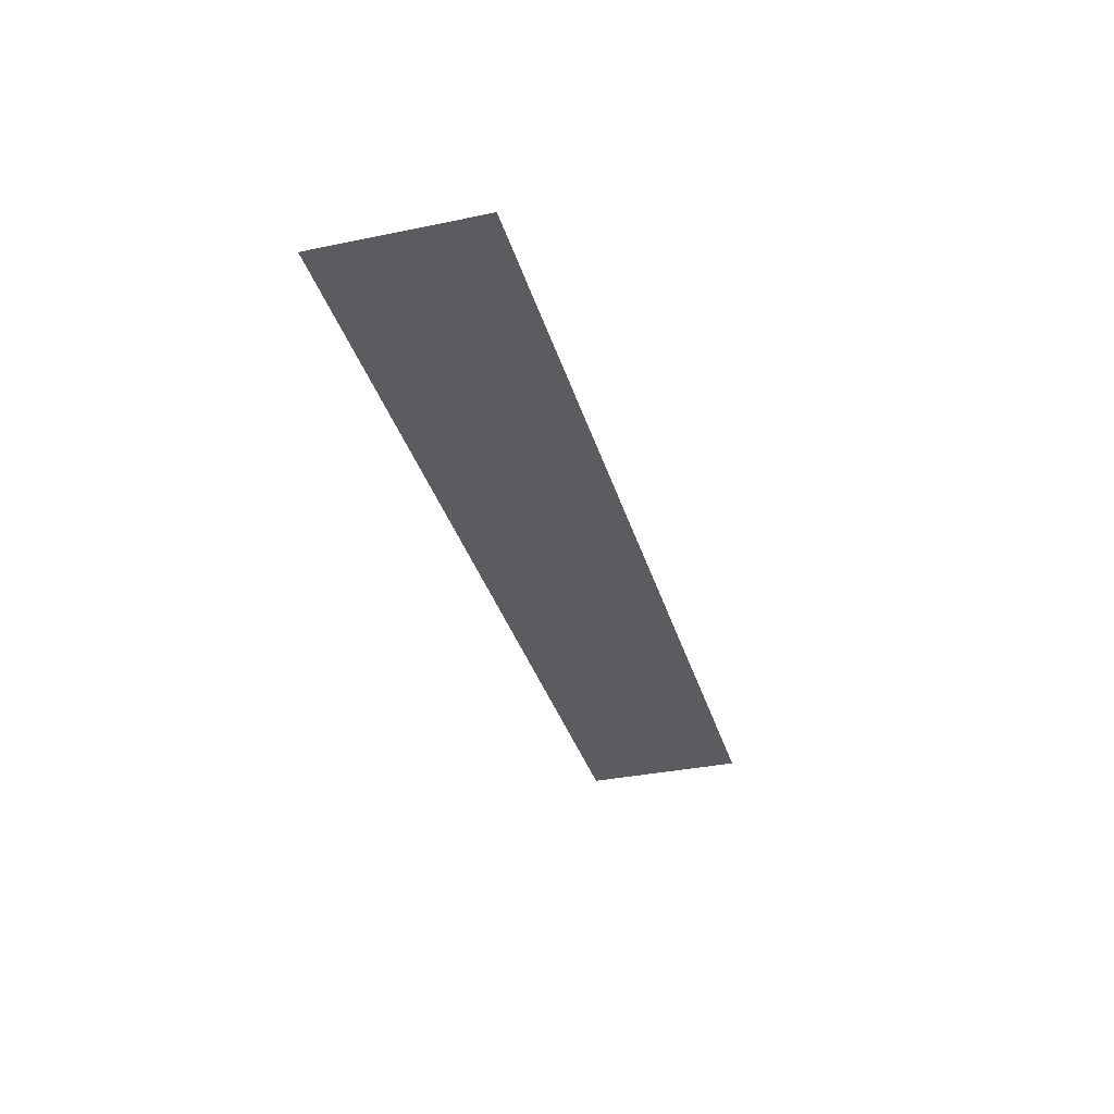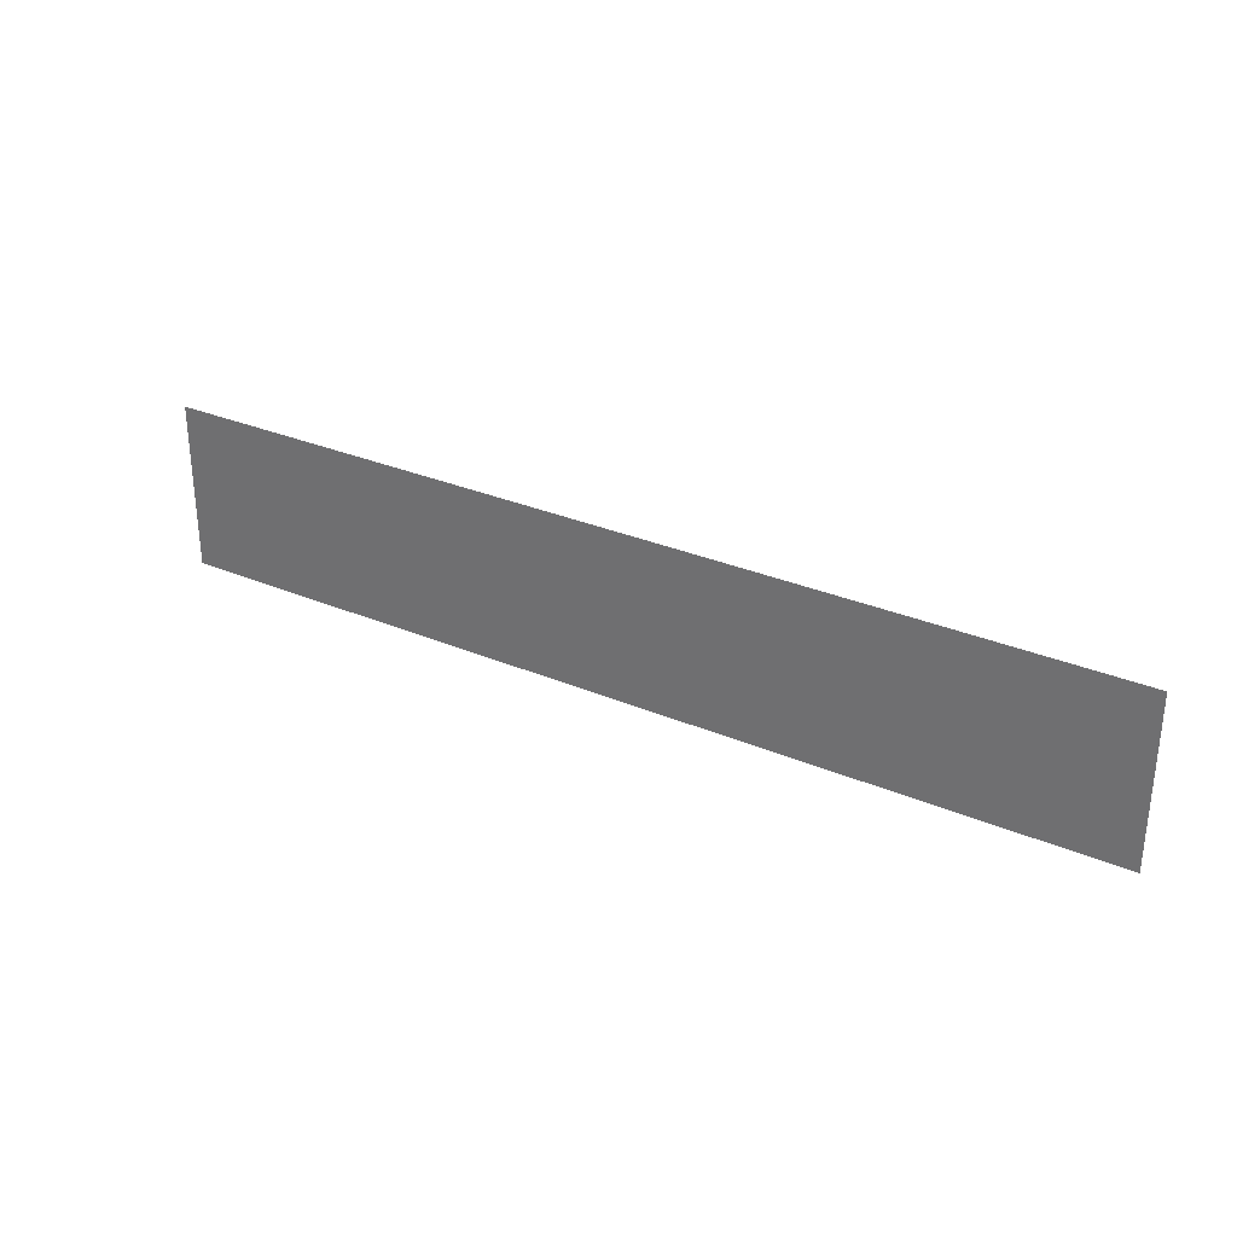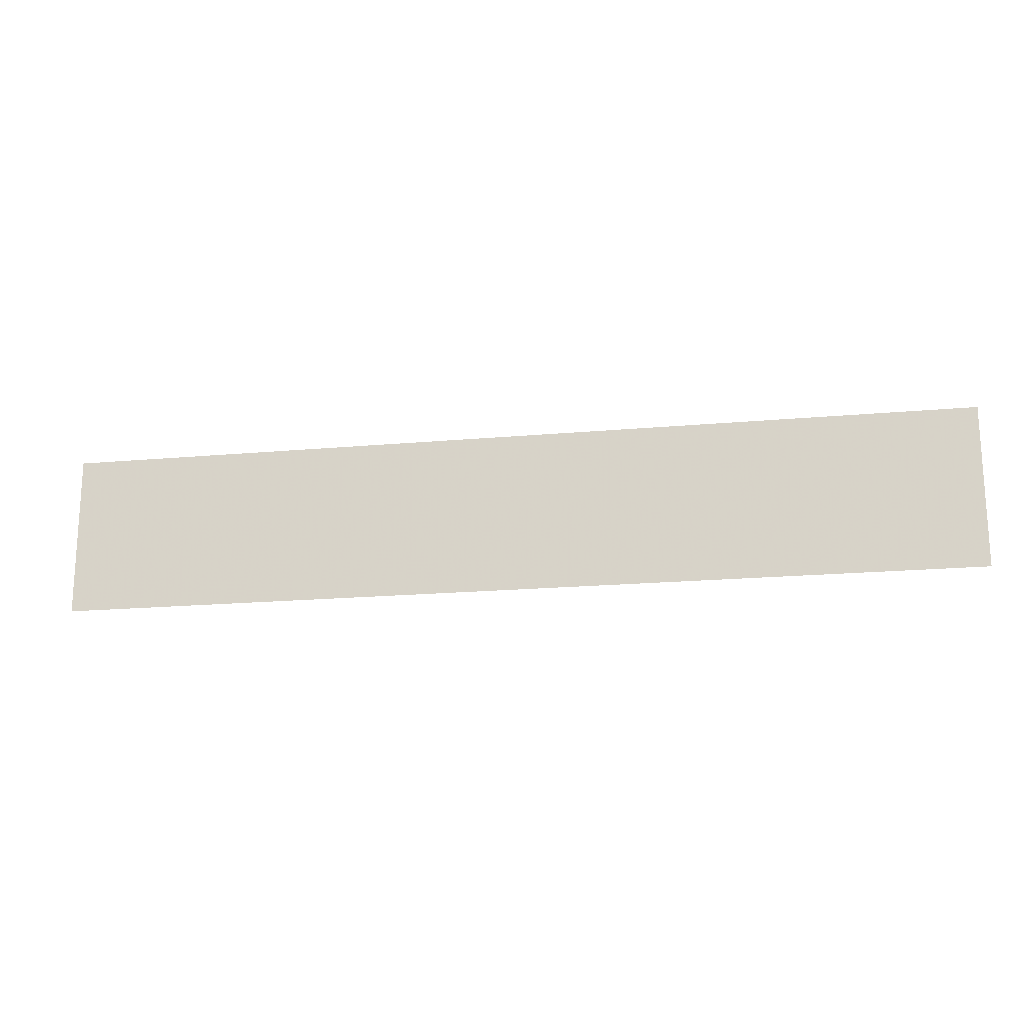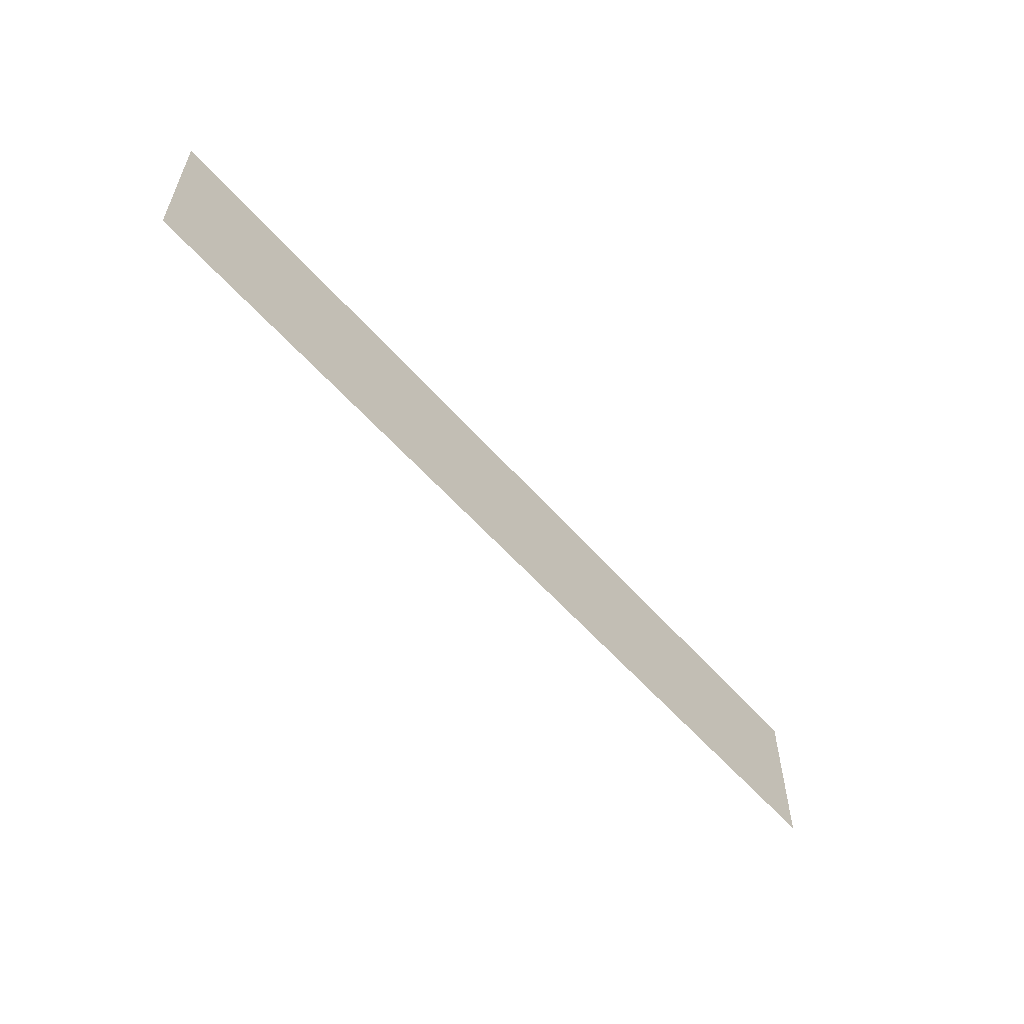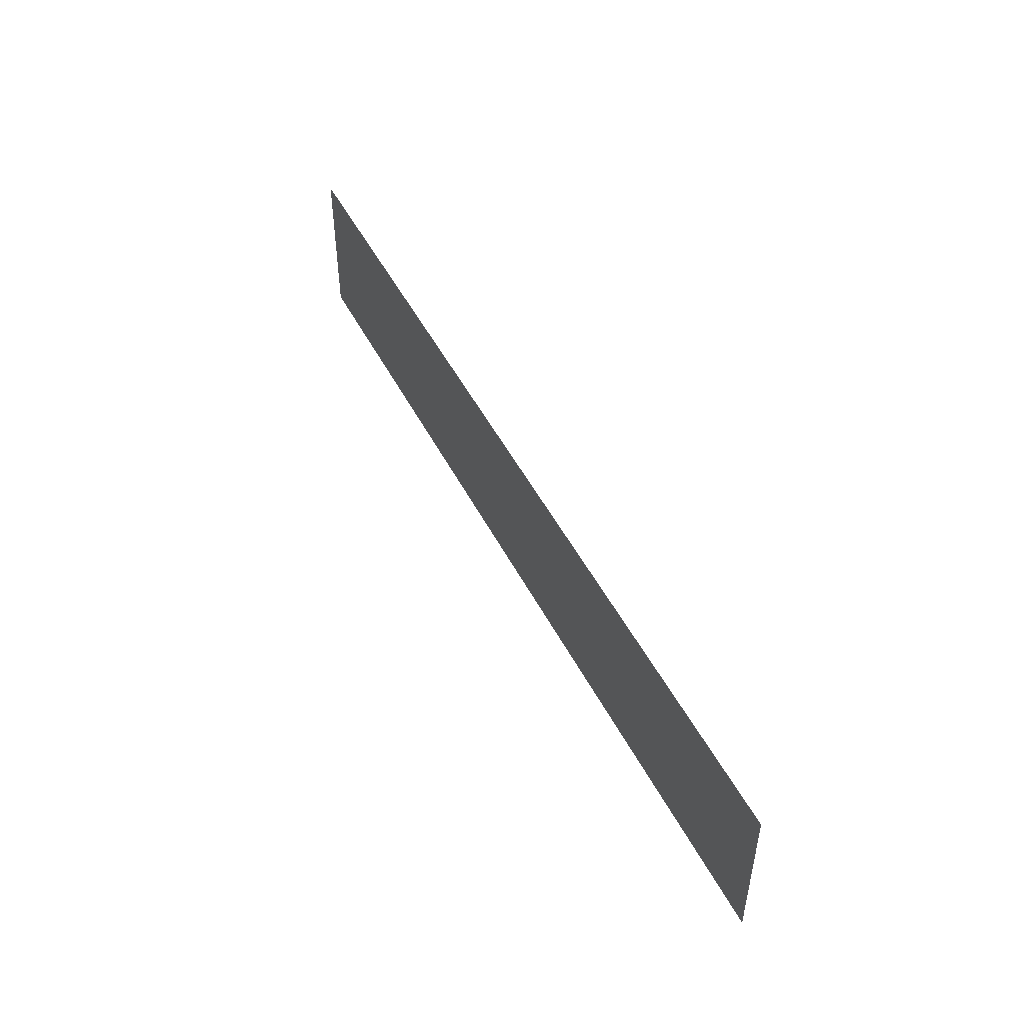
<metadata>
{"format":"obj","ext":"obj","renderer":"f3d","projection":"perspective","resolution":1024,"background":"white","views":[{"elev":-34.3,"azim":-74.4,"up":"+Z"},{"elev":30.5,"azim":31.5,"up":"+Y"},{"elev":-18.6,"azim":10.0,"up":"+Y"},{"elev":-57.4,"azim":130.7,"up":"+Y"},{"elev":48.4,"azim":-116.2,"up":"+Y"}]}
</metadata>
<code>
v -100 100 0
v -100 12 0
v -98 100 0
v -98 12 0
v -96 100 0
v -96 12 0
v -94 100 0
v -94 12 0
v -92 100 0
v -92 12 0
v -90 100 0
v -90 12 0
v -88 100 0
v -88 12 0
v -86 100 0
v -86 12 0
v -84 100 0
v -84 12 0
v -82 100 0
v -82 12 0
v -80 100 0
v -80 12 0
v -78 100 0
v -78 12 0
v -76 100 0
v -76 12 0
v -74 100 0
v -74 12 0
v -72 100 0
v -72 12 0
v -70 100 0
v -70 12 0
v -68 100 0
v -68 12 0
v -66 100 0
v -66 12 0
v -64 100 0
v -64 12 0
v -62 100 0
v -62 12 0
v -60 100 0
v -60 12 0
v -58 100 0
v -58 12 0
v -56 100 0
v -56 12 0
v -54 100 0
v -54 12 0
v -52 100 0
v -52 12 0
v -50 100 0
v -50 12 0
v -48 100 0
v -48 12 0
v -46 100 0
v -46 12 0
v -44 100 0
v -44 12 0
v -42 100 0
v -42 12 0
v -40 100 0
v -40 12 0
v -38 100 0
v -38 12 0
v -36 100 0
v -36 12 0
v -34 100 0
v -34 12 0
v -32 100 0
v -32 12 0
v -30 100 0
v -30 12 0
v -28 100 0
v -28 12 0
v -26 100 0
v -26 12 0
v -24 100 0
v -24 12 0
v -22 100 0
v -22 12 0
v -20 100 0
v -20 12 0
v -18 100 0
v -18 12 0
v -16 100 0
v -16 12 0
v -14 100 0
v -14 12 0
v -12 100 0
v -12 12 0
v -10 100 0
v -10 12 0
v -8 100 0
v -8 12 0
v -6 100 0
v -6 12 0
v -4 100 0
v -4 12 0
v -2 100 0
v -2 12 0
v 0 100 0
v 0 12 0
v 2 100 0
v 2 12 0
v 4 100 0
v 4 12 0
v 6 100 0
v 6 12 0
v 8 100 0
v 8 12 0
v 10 100 0
v 10 12 0
v 12 100 0
v 12 12 0
v 14 100 0
v 14 12 0
v 16 100 0
v 16 12 0
v 18 100 0
v 18 12 0
v 20 100 0
v 20 12 0
v 22 100 0
v 22 12 0
v 24 100 0
v 24 12 0
v 26 100 0
v 26 12 0
v 28 100 0
v 28 12 0
v 30 100 0
v 30 12 0
v 32 100 0
v 32 12 0
v 34 100 0
v 34 12 0
v 36 100 0
v 36 12 0
v 38 100 0
v 38 12 0
v 40 100 0
v 40 12 0
v 42 100 0
v 42 12 0
v 44 100 0
v 44 12 0
v 46 100 0
v 46 12 0
v 48 100 0
v 48 12 0
v 50 100 0
v 50 12 0
v 52 100 0
v 52 12 0
v 54 100 0
v 54 12 0
v 56 100 0
v 56 12 0
v 58 100 0
v 58 12 0
v 60 100 0
v 60 12 0
v 62 100 0
v 62 12 0
v 64 100 0
v 64 12 0
v 66 100 0
v 66 12 0
v 68 100 0
v 68 12 0
v 70 100 0
v 70 12 0
v 72 100 0
v 72 12 0
v 74 100 0
v 74 12 0
v 76 100 0
v 76 12 0
v 78 100 0
v 78 12 0
v 80 100 0
v 80 12 0
v 82 100 0
v 82 12 0
v 84 100 0
v 84 12 0
v 86 100 0
v 86 12 0
v 88 100 0
v 88 12 0
v 90 100 0
v 90 12 0
v 92 100 0
v 92 12 0
v 94 100 0
v 94 12 0
v 96 100 0
v 96 12 0
v 98 100 0
v 98 12 0
v 100 100 0
v 100 12 0
v 102 100 0
v 102 12 0
v 104 100 0
v 104 12 0
v 106 100 0
v 106 12 0
v 108 100 0
v 108 12 0
v 110 100 0
v 110 12 0
v 112 100 0
v 112 12 0
v 114 100 0
v 114 12 0
v 116 100 0
v 116 12 0
v 118 100 0
v 118 12 0
v 120 100 0
v 120 12 0
v 122 100 0
v 122 12 0
v 124 100 0
v 124 12 0
v 126 100 0
v 126 12 0
v 128 100 0
v 128 12 0
v 130 100 0
v 130 12 0
v 132 100 0
v 132 12 0
v 134 100 0
v 134 12 0
v 136 100 0
v 136 12 0
v 138 100 0
v 138 12 0
v 140 100 0
v 140 12 0
v 142 100 0
v 142 12 0
v 144 100 0
v 144 12 0
v 146 100 0
v 146 12 0
v 148 100 0
v 148 12 0
v 150 100 0
v 150 12 0
v 152 100 0
v 152 12 0
v 154 100 0
v 154 12 0
v 156 100 0
v 156 12 0
v 158 100 0
v 158 12 0
v 160 100 0
v 160 12 0
v 162 100 0
v 162 12 0
v 164 100 0
v 164 12 0
v 166 100 0
v 166 12 0
v 168 100 0
v 168 12 0
v 170 100 0
v 170 12 0
v 172 100 0
v 172 12 0
v 174 100 0
v 174 12 0
v 176 100 0
v 176 12 0
v 178 100 0
v 178 12 0
v 180 100 0
v 180 12 0
v 182 100 0
v 182 12 0
v 184 100 0
v 184 12 0
v 186 100 0
v 186 12 0
v 188 100 0
v 188 12 0
v 190 100 0
v 190 12 0
v 192 100 0
v 192 12 0
v 194 100 0
v 194 12 0
v 196 100 0
v 196 12 0
v 198 100 0
v 198 12 0
v 200 100 0
v 200 12 0
v 202 100 0
v 202 12 0
v 204 100 0
v 204 12 0
v 206 100 0
v 206 12 0
v 208 100 0
v 208 12 0
v 210 100 0
v 210 12 0
v 212 100 0
v 212 12 0
v 214 100 0
v 214 12 0
v 216 100 0
v 216 12 0
v 218 100 0
v 218 12 0
v 220 100 0
v 220 12 0
v 222 100 0
v 222 12 0
v 224 100 0
v 224 12 0
v 226 100 0
v 226 12 0
v 228 100 0
v 228 12 0
v 230 100 0
v 230 12 0
v 232 100 0
v 232 12 0
v 234 100 0
v 234 12 0
v 236 100 0
v 236 12 0
v 238 100 0
v 238 12 0
v 240 100 0
v 240 12 0
v 242 100 0
v 242 12 0
v 244 100 0
v 244 12 0
v 246 100 0
v 246 12 0
v 248 100 0
v 248 12 0
v 250 100 0
v 250 12 0
v 252 100 0
v 252 12 0
v 254 100 0
v 254 12 0
v 256 100 0
v 256 12 0
v 258 100 0
v 258 12 0
v 260 100 0
v 260 12 0
v 262 100 0
v 262 12 0
v 264 100 0
v 264 12 0
v 266 100 0
v 266 12 0
v 268 100 0
v 268 12 0
v 270 100 0
v 270 12 0
v 272 100 0
v 272 12 0
v 274 100 0
v 274 12 0
v 276 100 0
v 276 12 0
v 278 100 0
v 278 12 0
v 280 100 0
v 280 12 0
v 282 100 0
v 282 12 0
v 284 100 0
v 284 12 0
v 286 100 0
v 286 12 0
v 288 100 0
v 288 12 0
v 290 100 0
v 290 12 0
v 292 100 0
v 292 12 0
v 294 100 0
v 294 12 0
v 296 100 0
v 296 12 0
v 298 100 0
v 298 12 0
v 300 100 0
v 300 12 0
v 302 100 0
v 302 12 0
v 304 100 0
v 304 12 0
v 306 100 0
v 306 12 0
v 308 100 0
v 308 12 0
v 310 100 0
v 310 12 0
v 312 100 0
v 312 12 0
v 314 100 0
v 314 12 0
v 316 100 0
v 316 12 0
v 318 100 0
v 318 12 0
v 320 100 0
v 320 12 0
v 322 100 0
v 322 12 0
v 324 100 0
v 324 12 0
v 326 100 0
v 326 12 0
v 328 100 0
v 328 12 0
v 330 100 0
v 330 12 0
v 332 100 0
v 332 12 0
v 334 100 0
v 334 12 0
v 336 100 0
v 336 12 0
v 338 100 0
v 338 12 0
v 340 100 0
v 340 12 0
v 342 100 0
v 342 12 0
v 344 100 0
v 344 12 0
v 346 100 0
v 346 12 0
v 348 100 0
v 348 12 0
v 350 100 0
v 350 12 0
v 352 100 0
v 352 12 0
v 354 100 0
v 354 12 0
v 356 100 0
v 356 12 0
v 358 100 0
v 358 12 0
v 360 100 0
v 360 12 0
v 362 100 0
v 362 12 0
v 364 100 0
v 364 12 0
v 366 100 0
v 366 12 0
v 368 100 0
v 368 12 0
v 370 100 0
v 370 12 0
v 372 100 0
v 372 12 0
v 374 100 0
v 374 12 0
v 376 100 0
v 376 12 0
v 378 100 0
v 378 12 0
v 380 100 0
v 380 12 0
v 382 100 0
v 382 12 0
v 384 100 0
v 384 12 0
v 386 100 0
v 386 12 0
v 388 100 0
v 388 12 0
v 390 100 0
v 390 12 0
v 392 100 0
v 392 12 0
v 394 100 0
v 394 12 0
v 396 100 0
v 396 12 0
v 398 100 0
v 398 12 0
v 400 100 0
v 400 12 0
g g1
f 1 2 4 3
f 3 4 6 5
f 5 6 8 7
f 7 8 10 9
f 9 10 12 11
f 11 12 14 13
f 13 14 16 15
f 15 16 18 17
f 17 18 20 19
f 19 20 22 21
f 21 22 24 23
f 23 24 26 25
f 25 26 28 27
f 27 28 30 29
f 29 30 32 31
f 31 32 34 33
f 33 34 36 35
f 35 36 38 37
f 37 38 40 39
f 39 40 42 41
f 41 42 44 43
f 43 44 46 45
f 45 46 48 47
f 47 48 50 49
f 49 50 52 51
f 51 52 54 53
f 53 54 56 55
f 55 56 58 57
f 57 58 60 59
f 59 60 62 61
f 61 62 64 63
f 63 64 66 65
f 65 66 68 67
f 67 68 70 69
f 69 70 72 71
f 71 72 74 73
f 73 74 76 75
f 75 76 78 77
f 77 78 80 79
f 79 80 82 81
f 81 82 84 83
f 83 84 86 85
f 85 86 88 87
f 87 88 90 89
f 89 90 92 91
f 91 92 94 93
f 93 94 96 95
f 95 96 98 97
f 97 98 100 99
f 99 100 102 101
f 101 102 104 103
f 103 104 106 105
f 105 106 108 107
f 107 108 110 109
f 109 110 112 111
f 111 112 114 113
f 113 114 116 115
f 115 116 118 117
f 117 118 120 119
f 119 120 122 121
f 121 122 124 123
f 123 124 126 125
f 125 126 128 127
f 127 128 130 129
f 129 130 132 131
f 131 132 134 133
f 133 134 136 135
f 135 136 138 137
f 137 138 140 139
f 139 140 142 141
f 141 142 144 143
f 143 144 146 145
f 145 146 148 147
f 147 148 150 149
f 149 150 152 151
f 151 152 154 153
f 153 154 156 155
f 155 156 158 157
f 157 158 160 159
f 159 160 162 161
f 161 162 164 163
f 163 164 166 165
f 165 166 168 167
f 167 168 170 169
f 169 170 172 171
f 171 172 174 173
f 173 174 176 175
f 175 176 178 177
f 177 178 180 179
f 179 180 182 181
f 181 182 184 183
f 183 184 186 185
f 185 186 188 187
f 187 188 190 189
f 189 190 192 191
f 191 192 194 193
f 193 194 196 195
f 195 196 198 197
f 197 198 200 199
f 199 200 202 201
f 201 202 204 203
f 203 204 206 205
f 205 206 208 207
f 207 208 210 209
f 209 210 212 211
f 211 212 214 213
f 213 214 216 215
f 215 216 218 217
f 217 218 220 219
f 219 220 222 221
f 221 222 224 223
f 223 224 226 225
f 225 226 228 227
f 227 228 230 229
f 229 230 232 231
f 231 232 234 233
f 233 234 236 235
f 235 236 238 237
f 237 238 240 239
f 239 240 242 241
f 241 242 244 243
f 243 244 246 245
f 245 246 248 247
f 247 248 250 249
f 249 250 252 251
f 251 252 254 253
f 253 254 256 255
f 255 256 258 257
f 257 258 260 259
f 259 260 262 261
f 261 262 264 263
f 263 264 266 265
f 265 266 268 267
f 267 268 270 269
f 269 270 272 271
f 271 272 274 273
f 273 274 276 275
f 275 276 278 277
f 277 278 280 279
f 279 280 282 281
f 281 282 284 283
f 283 284 286 285
f 285 286 288 287
f 287 288 290 289
f 289 290 292 291
f 291 292 294 293
f 293 294 296 295
f 295 296 298 297
f 297 298 300 299
f 299 300 302 301
f 301 302 304 303
f 303 304 306 305
f 305 306 308 307
f 307 308 310 309
f 309 310 312 311
f 311 312 314 313
f 313 314 316 315
f 315 316 318 317
f 317 318 320 319
f 319 320 322 321
f 321 322 324 323
f 323 324 326 325
f 325 326 328 327
f 327 328 330 329
f 329 330 332 331
f 331 332 334 333
f 333 334 336 335
f 335 336 338 337
f 337 338 340 339
f 339 340 342 341
f 341 342 344 343
f 343 344 346 345
f 345 346 348 347
f 347 348 350 349
f 349 350 352 351
f 351 352 354 353
f 353 354 356 355
f 355 356 358 357
f 357 358 360 359
f 359 360 362 361
f 361 362 364 363
f 363 364 366 365
f 365 366 368 367
f 367 368 370 369
f 369 370 372 371
f 371 372 374 373
f 373 374 376 375
f 375 376 378 377
f 377 378 380 379
f 379 380 382 381
f 381 382 384 383
f 383 384 386 385
f 385 386 388 387
f 387 388 390 389
f 389 390 392 391
f 391 392 394 393
f 393 394 396 395
f 395 396 398 397
f 397 398 400 399
f 399 400 402 401
f 401 402 404 403
f 403 404 406 405
f 405 406 408 407
f 407 408 410 409
f 409 410 412 411
f 411 412 414 413
f 413 414 416 415
f 415 416 418 417
f 417 418 420 419
f 419 420 422 421
f 421 422 424 423
f 423 424 426 425
f 425 426 428 427
f 427 428 430 429
f 429 430 432 431
f 431 432 434 433
f 433 434 436 435
f 435 436 438 437
f 437 438 440 439
f 439 440 442 441
f 441 442 444 443
f 443 444 446 445
f 445 446 448 447
f 447 448 450 449
f 449 450 452 451
f 451 452 454 453
f 453 454 456 455
f 455 456 458 457
f 457 458 460 459
f 459 460 462 461
f 461 462 464 463
f 463 464 466 465
f 465 466 468 467
f 467 468 470 469
f 469 470 472 471
f 471 472 474 473
f 473 474 476 475
f 475 476 478 477
f 477 478 480 479
f 479 480 482 481
f 481 482 484 483
f 483 484 486 485
f 485 486 488 487
f 487 488 490 489
f 489 490 492 491
f 491 492 494 493
f 493 494 496 495
f 495 496 498 497
f 497 498 500 499
f 499 500 502 501
g g2
g g3
g g4

</code>
